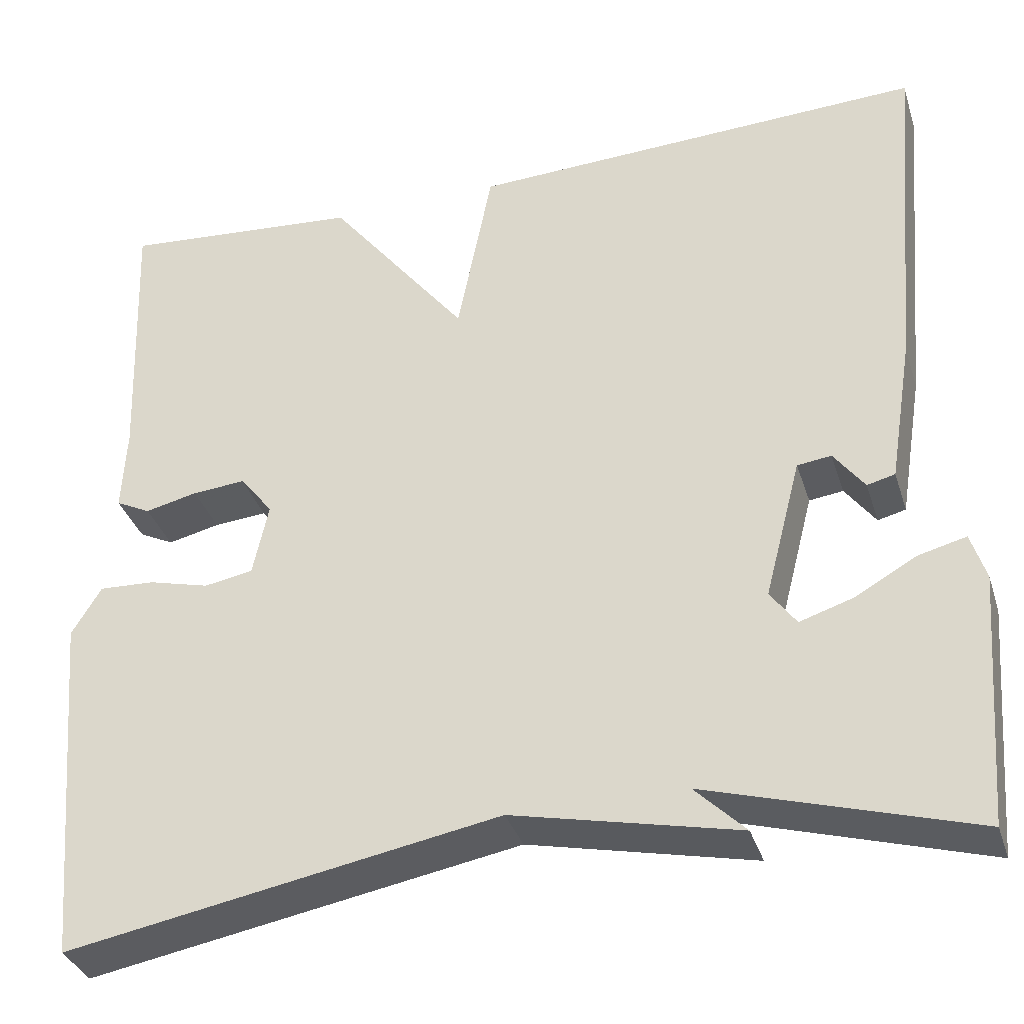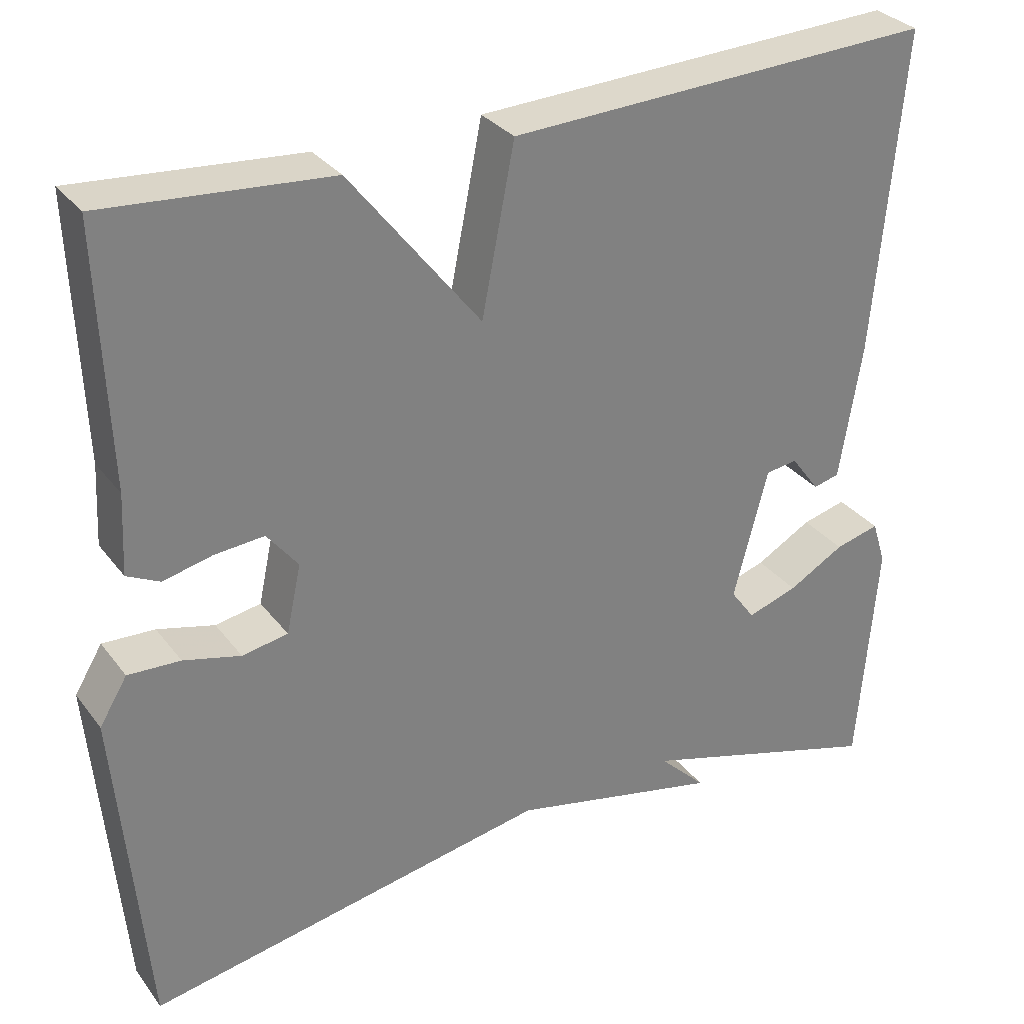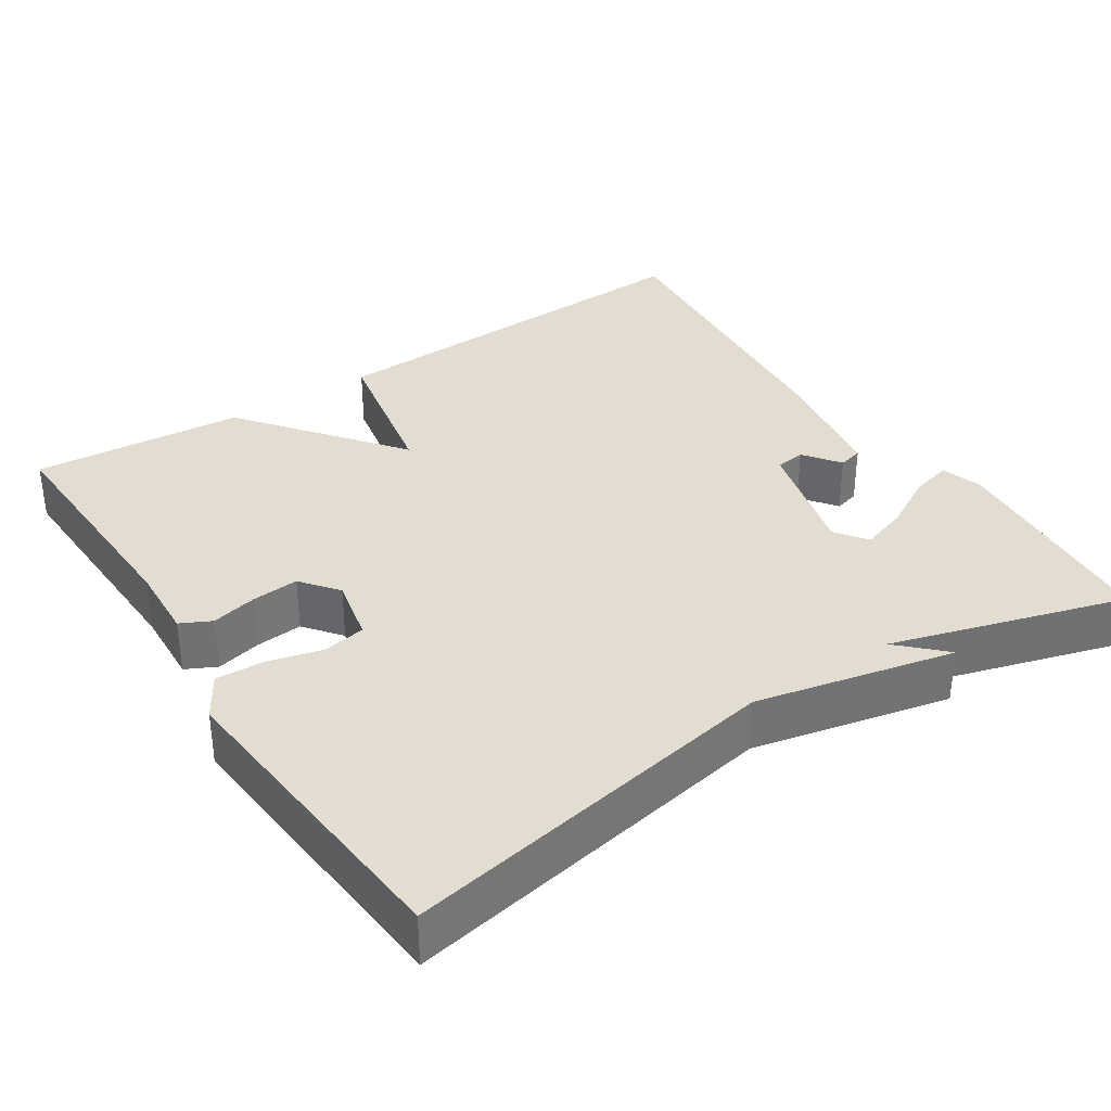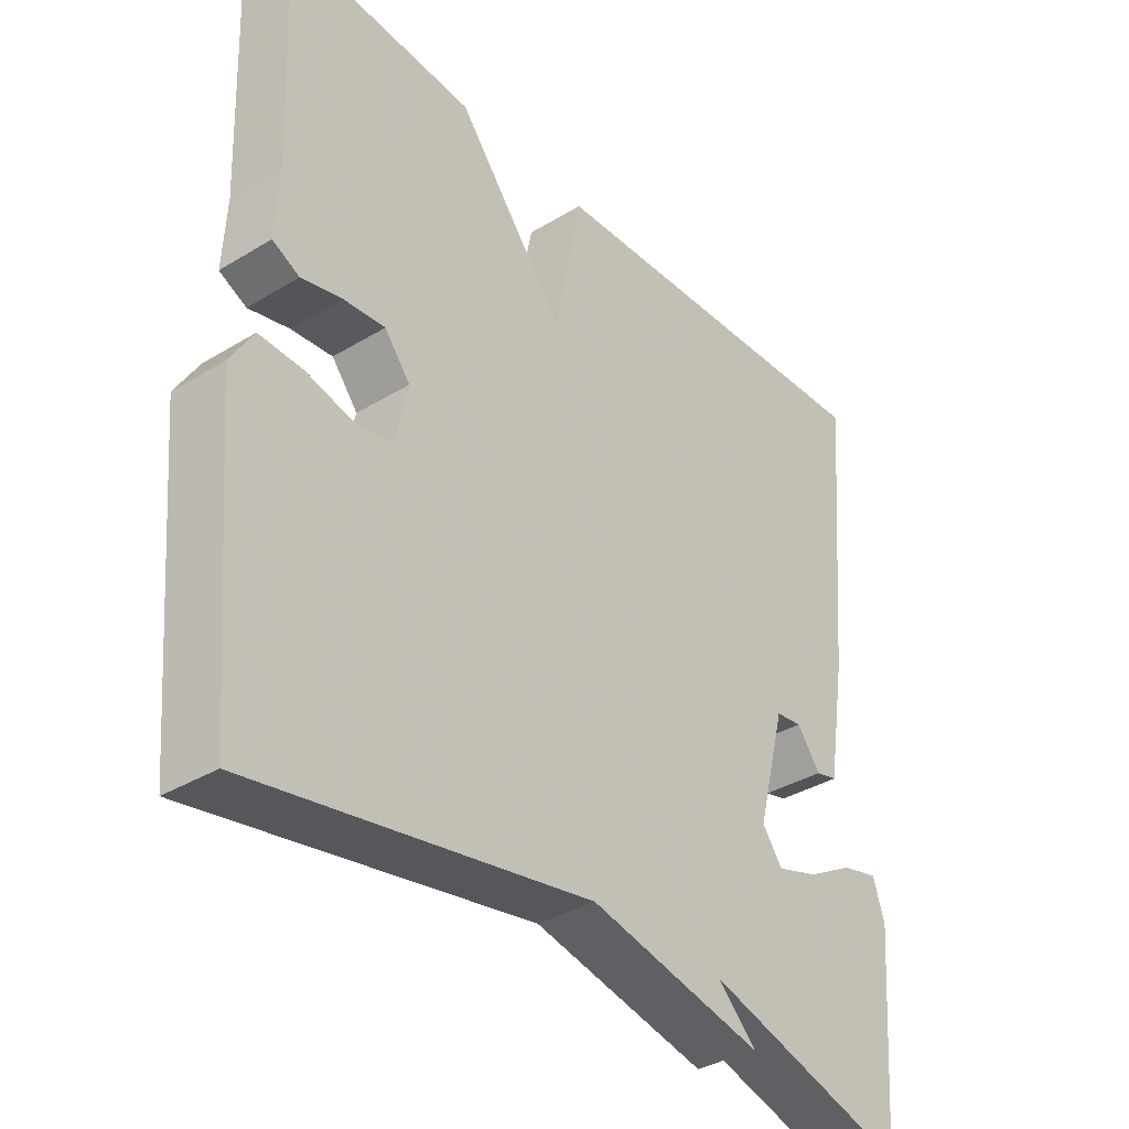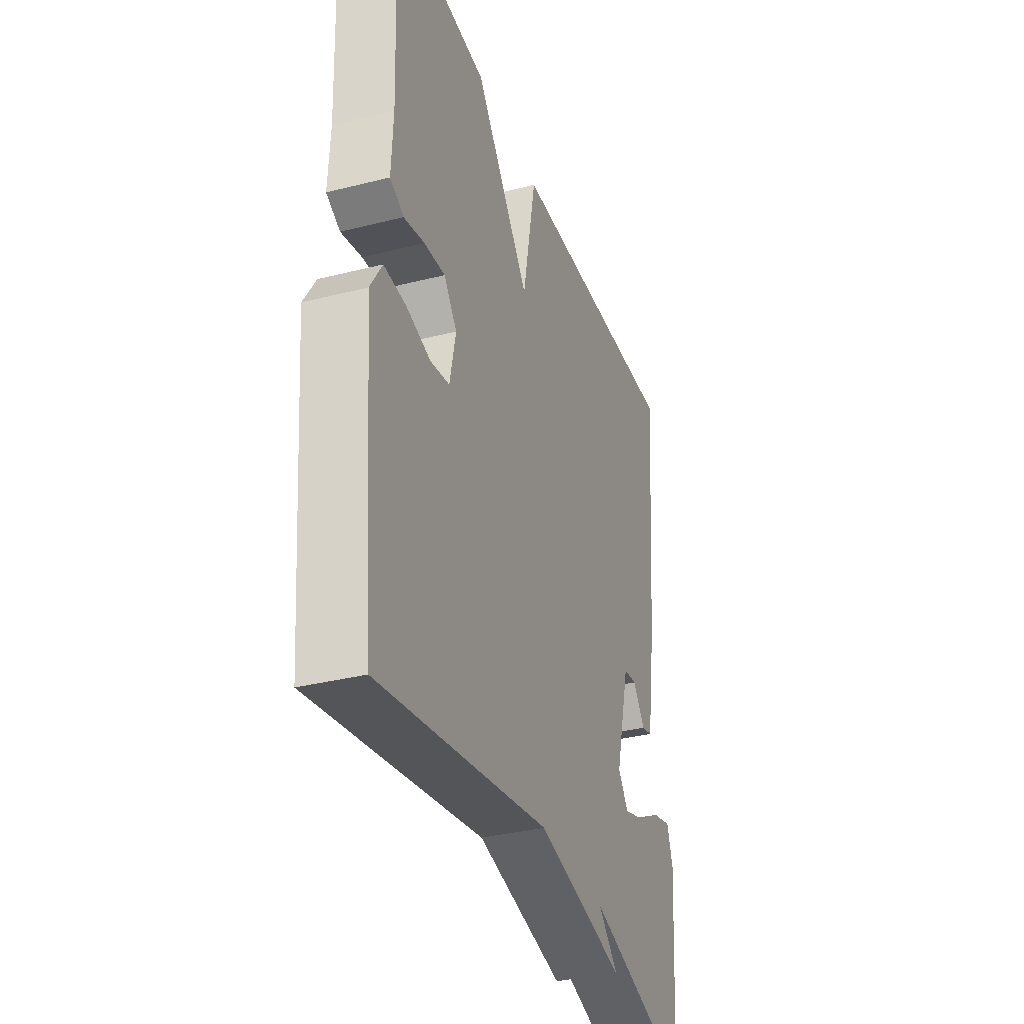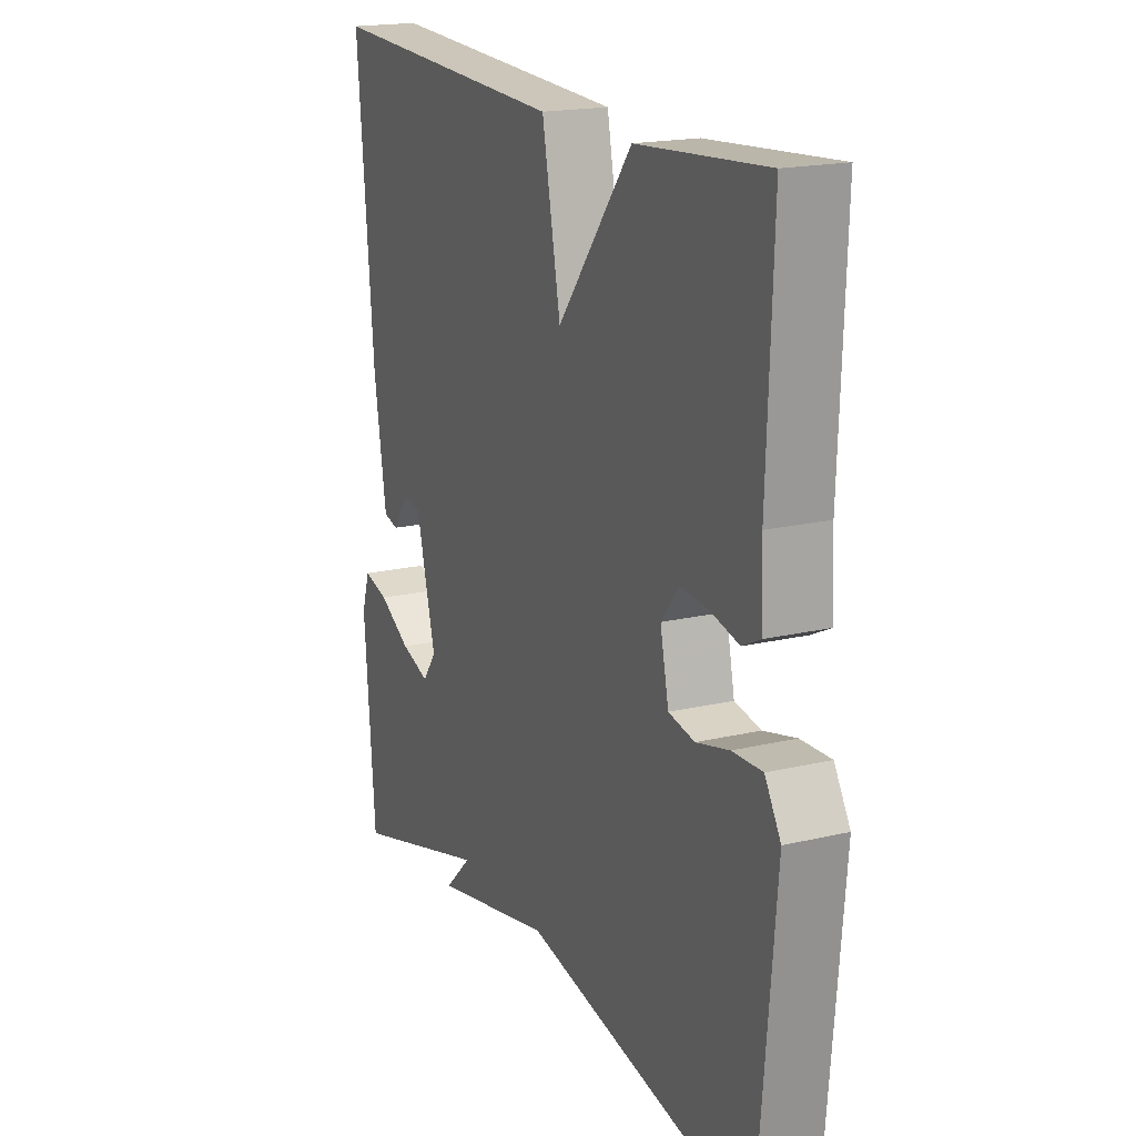
<metadata>
{"format":"obj","ext":"obj","renderer":"f3d","projection":"perspective","resolution":1024,"background":"white","views":[{"elev":-34.9,"azim":-163.2,"up":"+Z"},{"elev":30.9,"azim":149.6,"up":"+Z"},{"elev":35.1,"azim":146.9,"up":"+Y"},{"elev":-35.9,"azim":128.6,"up":"+Z"},{"elev":-34.4,"azim":108.8,"up":"+Z"},{"elev":18.5,"azim":65.6,"up":"+Z"}]}
</metadata>
<code>
v 0.5 0.07 -0.5
v 0.004 0.07 -0.41
v -0.254 0.07 -0.467
v -0.196 0.07 -0.41
v -0.5 0.07 -0.5
v -0.523 0.07 -0.212
v -0.506 0.07 -0.158
v -0.451 0.07 -0.172
v -0.382 0.07 -0.211
v -0.32 0.07 -0.231
v -0.29 0.07 -0.19
v -0.332 0.07 -0.029
v -0.371 0.07 -0.024
v -0.406 0.07 -0.071
v -0.438 0.07 -0.063
v -0.465 0.07 0.104
v -0.5 0.07 0.5
v 0.024 0.07 0.478
v 0.064 0.07 0.274
v 0.224 0.07 0.478
v 0.5 0.07 0.5
v 0.488 0.07 0.186
v 0.493 0.07 0.088
v 0.453 0.07 0.068
v 0.393 0.07 0.082
v 0.332 0.07 0.087
v 0.294 0.07 0.039
v 0.312 0.07 -0.045
v 0.368 0.07 -0.055
v 0.438 0.07 -0.037
v 0.502 0.07 -0.034
v 0.536 0.07 -0.09
v 0.5 0 -0.5
v 0.004 0 -0.41
v -0.254 0 -0.467
v -0.196 0 -0.41
v -0.5 0 -0.5
v -0.523 0 -0.212
v -0.506 0 -0.158
v -0.451 0 -0.172
v -0.382 0 -0.211
v -0.32 0 -0.231
v -0.29 0 -0.19
v -0.332 0 -0.029
v -0.371 0 -0.024
v -0.406 0 -0.071
v -0.438 0 -0.063
v -0.465 0 0.104
v -0.5 0 0.5
v 0.024 0 0.478
v 0.064 0 0.274
v 0.224 0 0.478
v 0.5 0 0.5
v 0.488 0 0.186
v 0.493 0 0.088
v 0.453 0 0.068
v 0.393 0 0.082
v 0.332 0 0.087
v 0.294 0 0.039
v 0.312 0 -0.045
v 0.368 0 -0.055
v 0.438 0 -0.037
v 0.502 0 -0.034
v 0.536 0 -0.09
f 32 1 2
f 31 32 2
f 30 31 2
f 29 30 2
f 2 3 4
f 29 2 4
f 28 29 4
f 27 28 4 5
f 26 27 5
f 22 23 24 25
f 22 25 26
f 21 22 26
f 20 21 26
f 19 20 26
f 17 18 19
f 16 17 19
f 15 16 19
f 13 14 15
f 13 15 19
f 12 13 19 26
f 7 8 9
f 6 7 9
f 5 6 9
f 5 9 10
f 26 5 10 11
f 11 12 26
f 34 33 64
f 34 64 63
f 34 63 62
f 34 62 61
f 36 35 34
f 36 34 61
f 36 61 60
f 37 36 60 59
f 37 59 58
f 57 56 55 54
f 58 57 54
f 58 54 53
f 58 53 52
f 58 52 51
f 51 50 49
f 51 49 48
f 51 48 47
f 47 46 45
f 51 47 45
f 58 51 45 44
f 41 40 39
f 41 39 38
f 41 38 37
f 42 41 37
f 43 42 37 58
f 58 44 43
f 1 33 34 2
f 2 34 35 3
f 3 35 36 4
f 4 36 37 5
f 5 37 38 6
f 6 38 39 7
f 7 39 40 8
f 8 40 41 9
f 9 41 42 10
f 10 42 43 11
f 11 43 44 12
f 12 44 45 13
f 13 45 46 14
f 14 46 47 15
f 15 47 48 16
f 16 48 49 17
f 17 49 50 18
f 18 50 51 19
f 19 51 52 20
f 20 52 53 21
f 21 53 54 22
f 22 54 55 23
f 23 55 56 24
f 24 56 57 25
f 25 57 58 26
f 26 58 59 27
f 27 59 60 28
f 28 60 61 29
f 29 61 62 30
f 30 62 63 31
f 31 63 64 32
f 32 64 33 1

</code>
